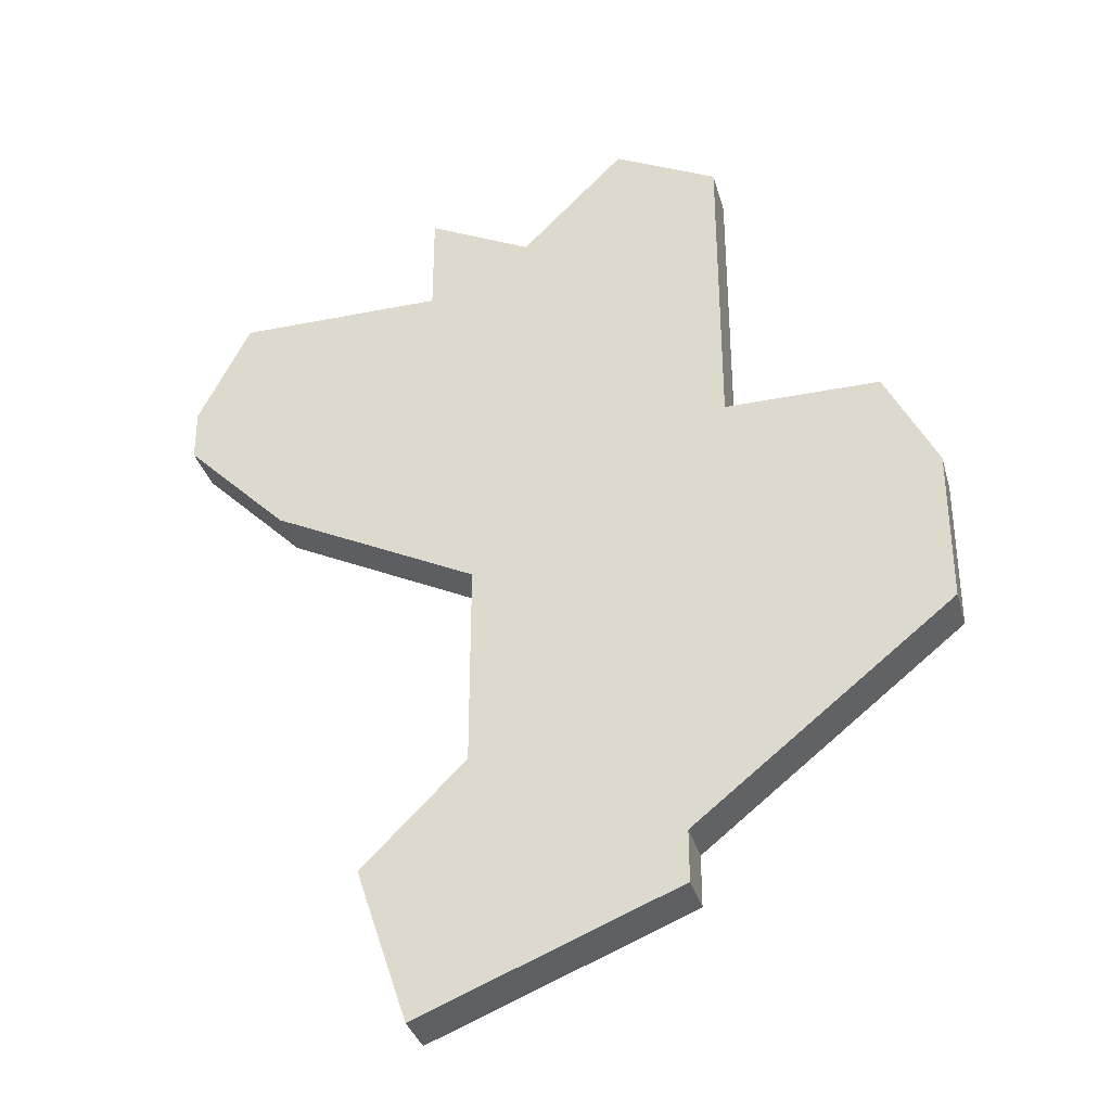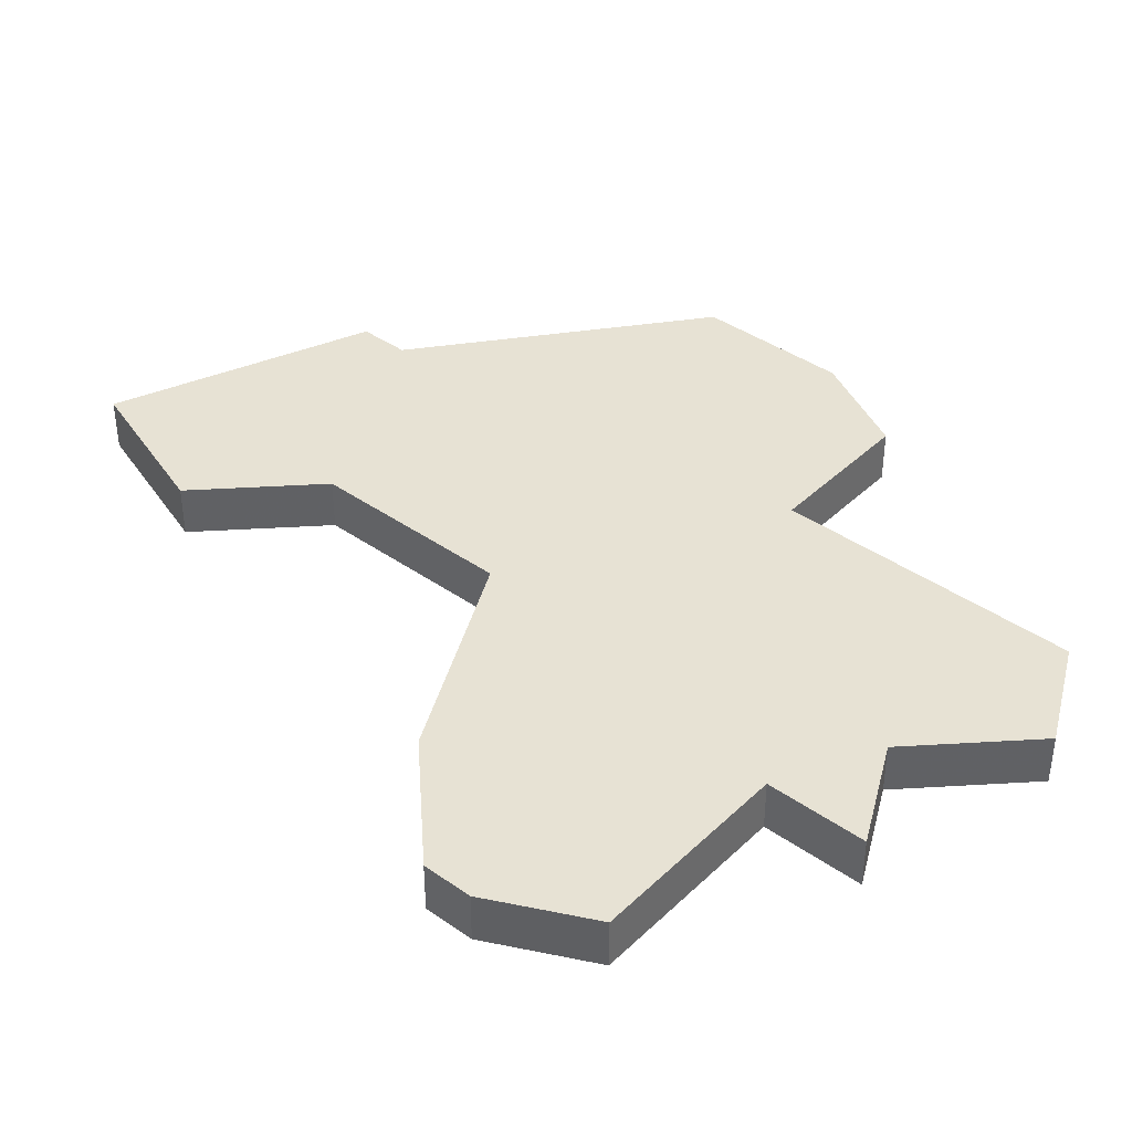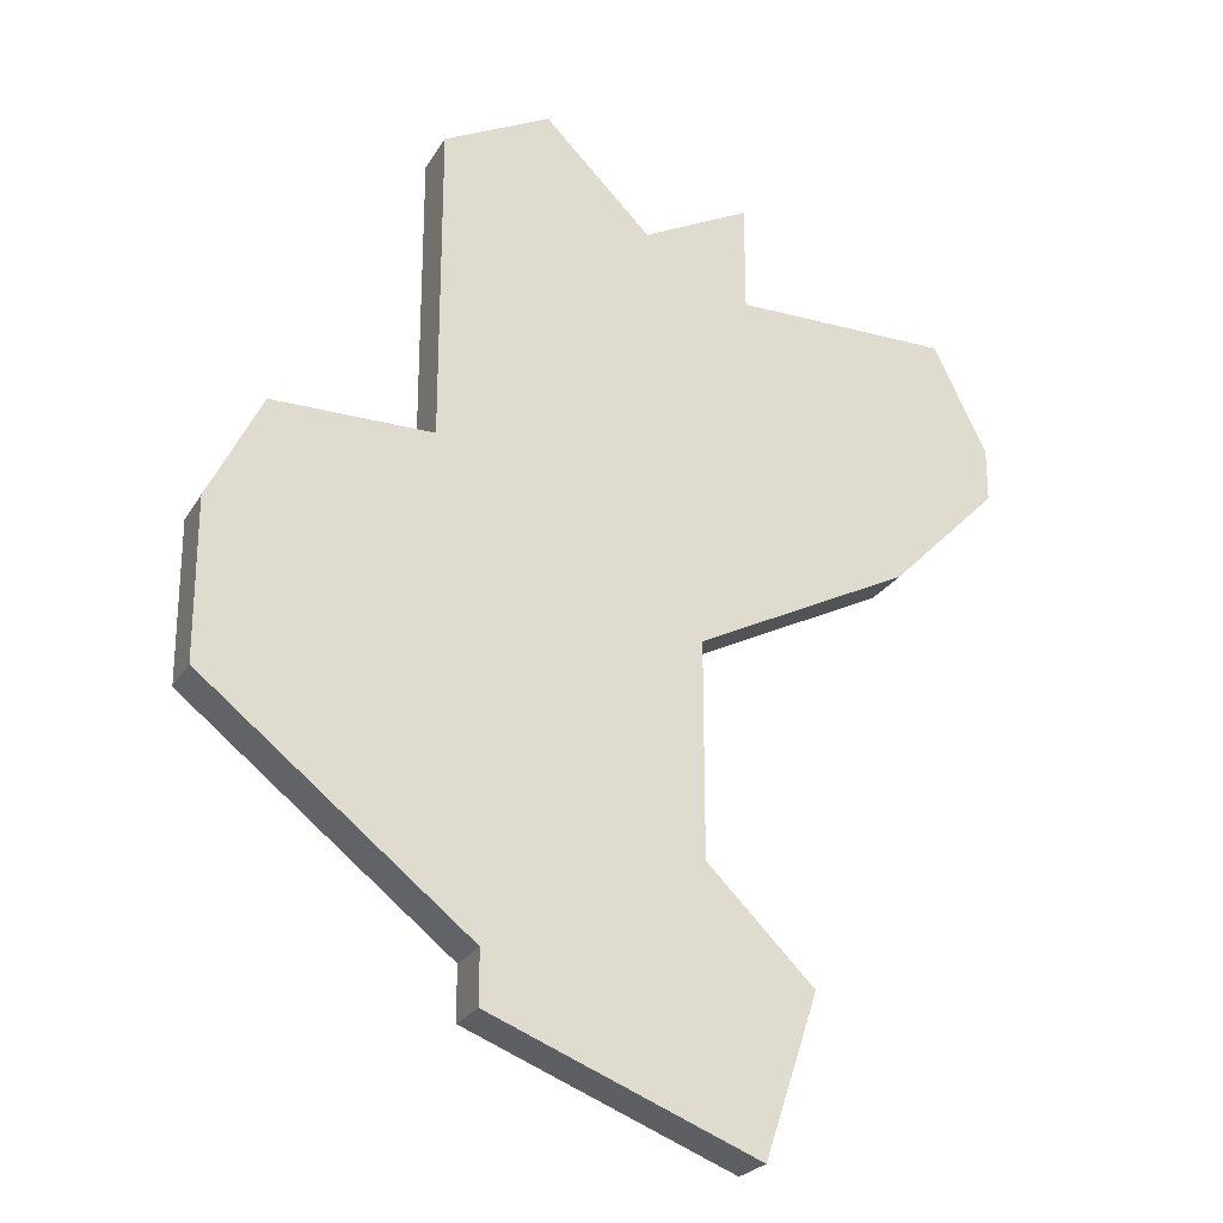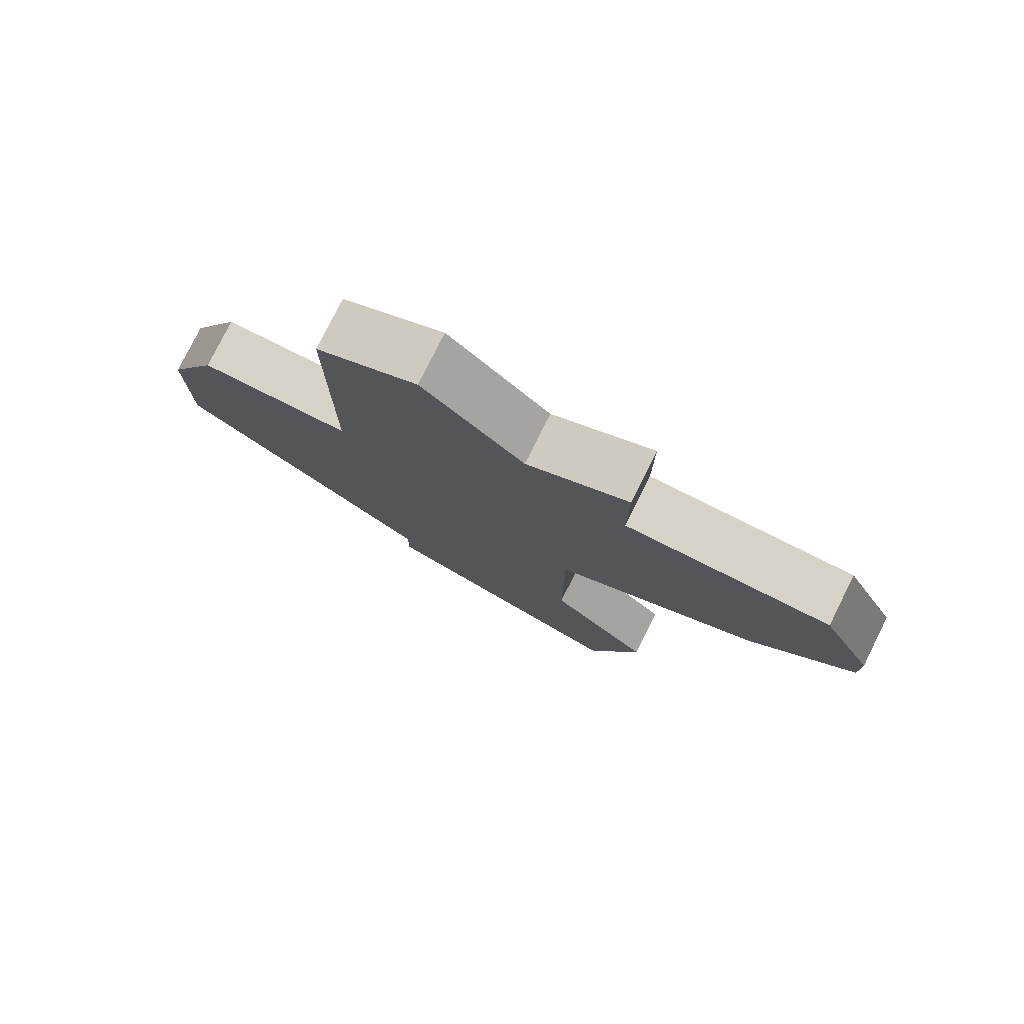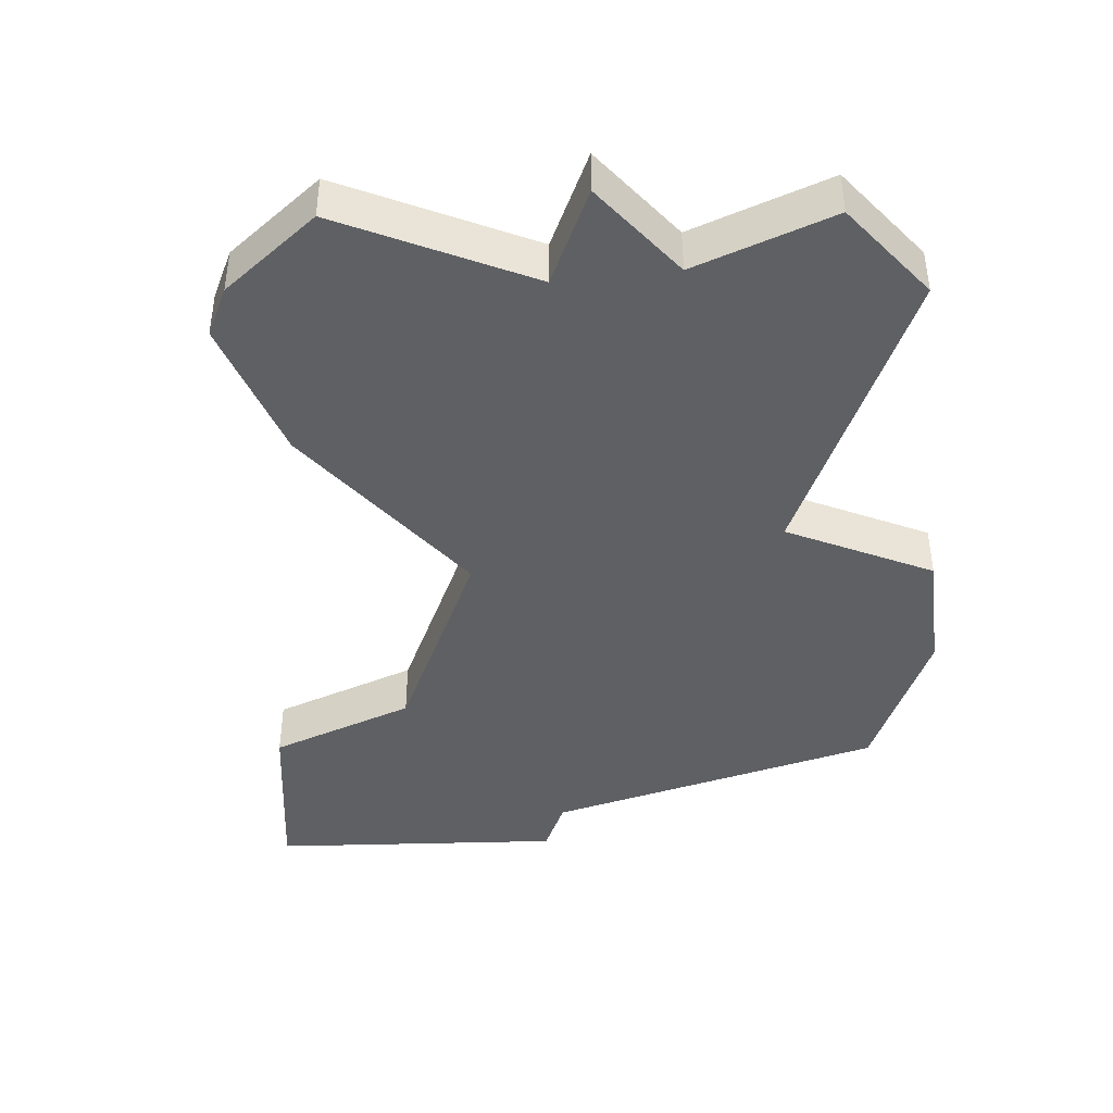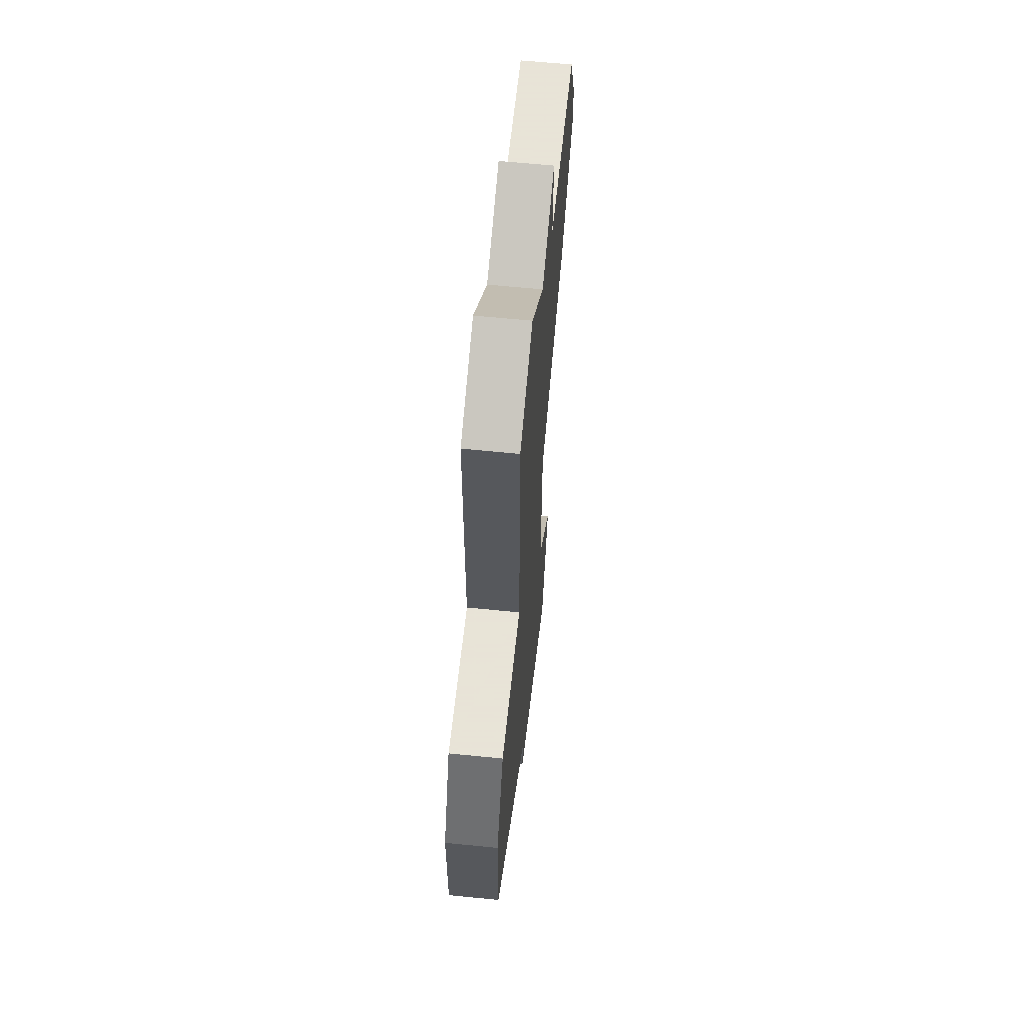
<metadata>
{"format":"obj","ext":"obj","renderer":"f3d","projection":"perspective","resolution":1024,"background":"white","views":[{"elev":-34.5,"azim":-164.9,"up":"+Y"},{"elev":40.0,"azim":130.8,"up":"+Z"},{"elev":-24.5,"azim":-23.8,"up":"+Y"},{"elev":78.5,"azim":26.6,"up":"+Y"},{"elev":-44.6,"azim":160.0,"up":"+Z"},{"elev":61.4,"azim":-84.1,"up":"+Y"}]}
</metadata>
<code>
v 2980 -623 0
v 2980 -623 1
v 2979 -608 0
v 2979 -608 1
v 2979 -626 0
v 2979 -626 1
v 2979 -610 0
v 2979 -610 1
v 2970 -614 0
v 2970 -614 1
v 2978 -621 0
v 2978 -621 1
v 2978 -617 0
v 2978 -617 1
v 2969 -616 0
v 2969 -616 1
v 2969 -619 0
v 2969 -619 1
v 2977 -609 0
v 2977 -609 1
v 2984 -612 0
v 2984 -612 1
v 2984 -613 0
v 2984 -613 1
v 2975 -607 0
v 2975 -607 1
v 2983 -610 0
v 2983 -610 1
v 2974 -623 0
v 2974 -623 1
v 2974 -624 0
v 2974 -624 1
v 2982 -615 0
v 2982 -615 1
v 2973 -614 0
v 2973 -614 1
v 2973 -608 0
v 2973 -608 1
f 17 15 35
f 29 35 13
f 29 17 35
f 15 9 35
f 25 19 37
f 35 37 19
f 7 35 19
f 11 31 29
f 29 13 11
f 5 11 1
f 5 31 11
f 7 33 13
f 7 19 3
f 7 27 33
f 27 21 33
f 21 23 33
f 13 35 7
f 36 16 18
f 14 36 30
f 36 18 30
f 36 10 16
f 38 20 26
f 20 38 36
f 20 36 8
f 30 32 12
f 12 14 30
f 2 12 6
f 12 32 6
f 14 34 8
f 4 20 8
f 34 28 8
f 34 22 28
f 34 24 22
f 8 36 14
f 38 26 37
f 37 26 25
f 36 38 35
f 35 38 37
f 10 36 9
f 9 36 35
f 16 10 15
f 15 10 9
f 18 16 17
f 17 16 15
f 30 18 29
f 29 18 17
f 32 30 31
f 31 30 29
f 6 32 5
f 5 32 31
f 2 6 1
f 1 6 5
f 12 2 11
f 11 2 1
f 14 12 13
f 13 12 11
f 34 14 33
f 33 14 13
f 24 34 23
f 23 34 33
f 22 24 21
f 21 24 23
f 28 22 27
f 27 22 21
f 8 28 7
f 7 28 27
f 4 8 3
f 3 8 7
f 26 20 25
f 25 20 19
f 20 4 19
f 19 4 3

</code>
